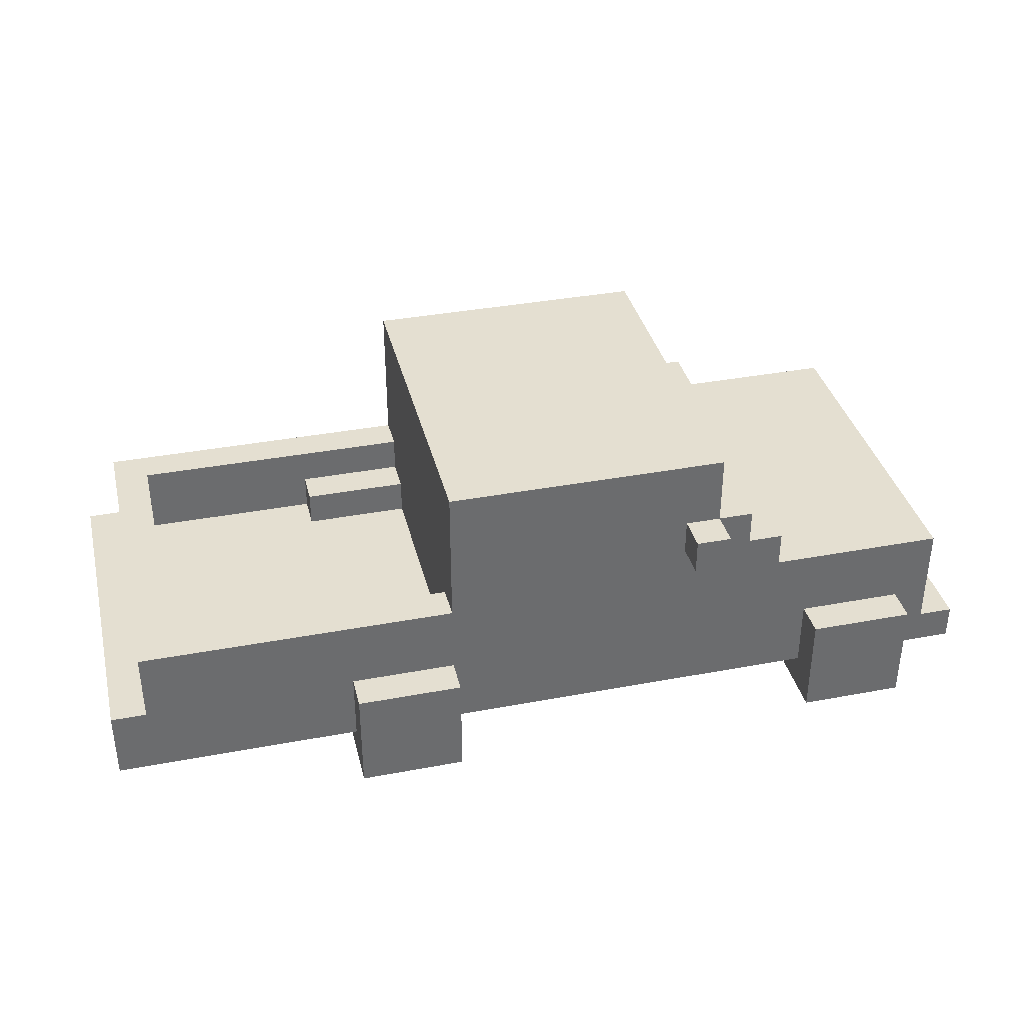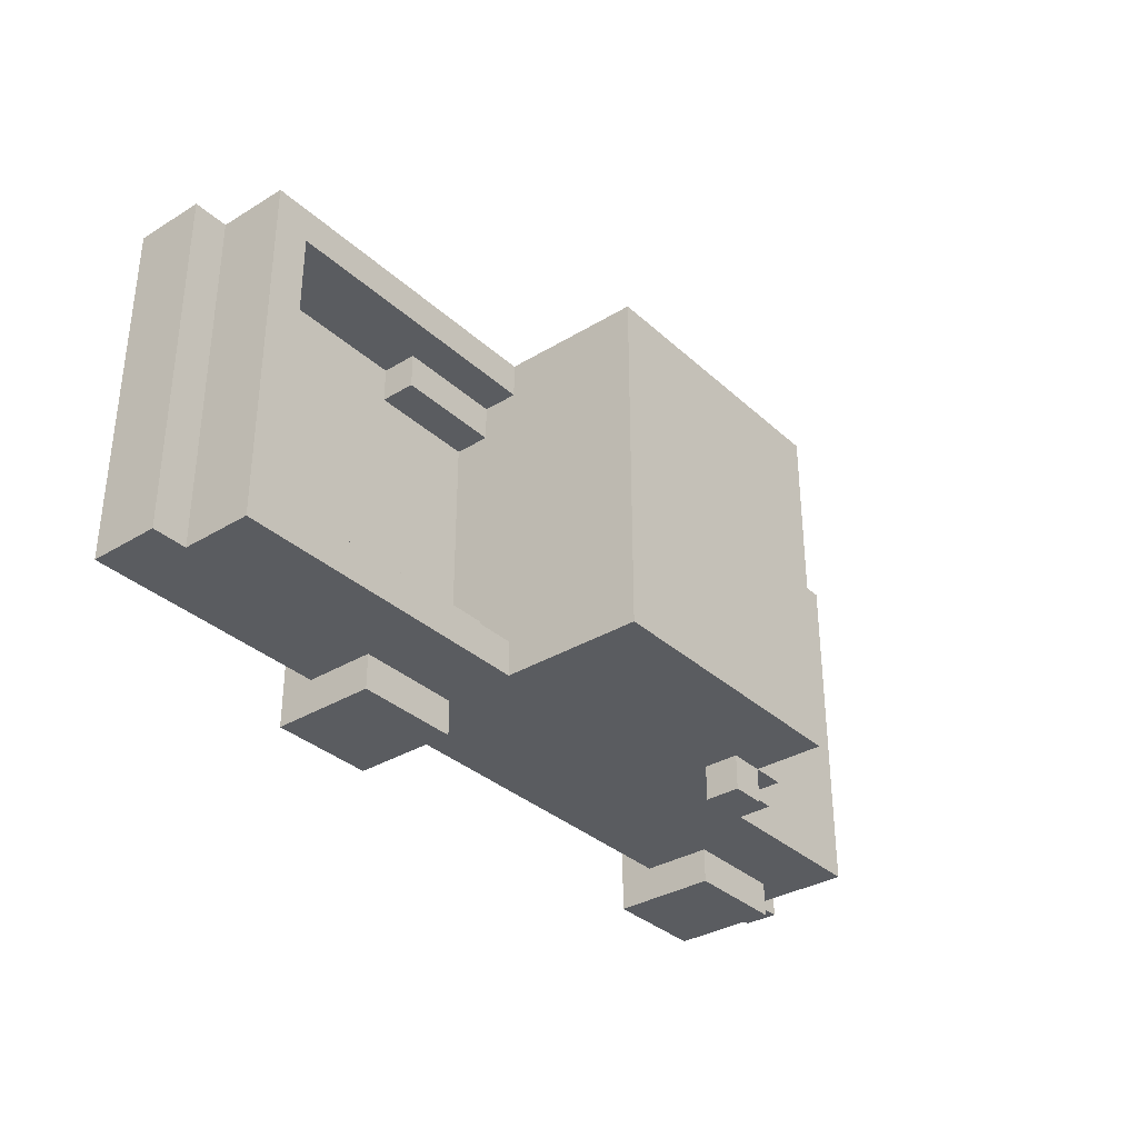
<metadata>
{"format":"obj","ext":"obj","renderer":"f3d","projection":"perspective","resolution":1024,"background":"white","views":[{"elev":36.7,"azim":166.3,"up":"+Y"},{"elev":-33.9,"azim":129.4,"up":"+Z"}]}
</metadata>
<code>
g Voiture_04
v -13 1 5
v -13 1 -5
v -13 2 5
v -13 2 -5
v -12 2 5
v -12 2 3
v -12 2 2
v -12 2 -2
v -12 2 -3
v -12 2 -5
v -12 3 2
v -12 3 -2
v -12 4 5
v -12 4 3
v -12 4 -3
v -12 4 -5
v -12 5 5
v -12 5 3
v -12 5 -3
v -12 5 -5
v -11 0 6
v -11 0 4
v -11 0 -4
v -11 0 -6
v -11 1 5
v -11 1 4
v -11 1 -4
v -11 1 -5
v -11 2 5
v -11 2 -5
v -11 3 6
v -11 3 5
v -11 3 -5
v -11 3 -6
v -8 1 4
v -8 1 -4
v -8 3 4
v -8 3 -4
v -7 5 5
v -7 5 4
v -7 5 2
v -7 5 1
v -7 5 -2
v -7 5 -3
v -7 5 -4
v -7 5 -5
v -7 6 5
v -7 6 4
v -7 6 2
v -7 6 1
v -7 6 -2
v -7 6 -3
v -7 6 -4
v -7 6 -5
v -6 6 5
v -6 6 4
v -6 6 2
v -6 6 1
v -6 6 -2
v -6 6 -3
v -6 6 -4
v -6 6 -5
v -6 7 5
v -6 7 4
v -6 7 -4
v -6 7 -5
v -5 6 6
v -5 6 5
v -5 6 -5
v -5 6 -6
v -5 7 6
v -5 7 5
v -5 7 4
v -5 7 -1
v -5 7 -2
v -5 7 -4
v -5 7 -5
v -5 7 -6
v -5 8 4
v -5 8 -1
v -5 8 -2
v -5 8 -4
v -5 9 5
v -5 9 -5
v -3 5 1
v -3 5 -0
v -3 6 1
v -3 6 -0
v -1 4 4
v -1 4 -4
v -1 5 4
v -1 5 -4
v 1 5 4
v 1 5 1
v 1 5 -4
v 1 6 4
v 1 6 1
v 1 6 -4
v 2 6 4
v 2 6 1
v 2 6 -4
v 2 8 4
v 2 8 -4
v 3 0 6
v 3 0 4
v 3 0 -4
v 3 0 -6
v 3 1 5
v 3 1 4
v 3 1 -4
v 3 1 -5
v 3 2 5
v 3 2 -5
v 3 3 6
v 3 3 5
v 3 3 -5
v 3 3 -6
v 6 1 4
v 6 1 -4
v 6 2 4
v 6 2 -4
v 11 3 4
v 11 3 -4
v 11 5 4
v 11 5 -4
v -11 1 4
v -11 1 -4
v -11 2 4
v -11 2 3
v -11 2 2
v -11 2 -2
v -11 2 -3
v -11 2 -4
v -11 3 4
v -11 3 3
v -11 3 2
v -11 3 -2
v -11 3 -3
v -11 3 -4
v -8 0 6
v -8 0 4
v -8 0 -4
v -8 0 -6
v -8 1 5
v -8 1 4
v -8 1 -4
v -8 1 -5
v -8 2 5
v -8 2 -5
v -8 3 6
v -8 3 5
v -8 3 -5
v -8 3 -6
v -6 5 4
v -6 5 2
v -6 5 1
v -6 5 -2
v -6 5 -3
v -6 5 -4
v -6 6 4
v -6 6 2
v -6 6 1
v -6 6 -2
v -6 6 -3
v -6 6 -4
v -5 4 4
v -5 4 1
v -5 4 -1
v -5 4 -4
v -5 5 4
v -5 5 1
v -5 5 -1
v -5 5 -4
v -5 6 4
v -5 6 -4
v -5 7 4
v -5 7 -1
v -5 7 -2
v -5 7 -4
v -4 6 6
v -4 6 5
v -4 6 -5
v -4 6 -6
v -4 7 6
v -4 7 5
v -4 7 4
v -4 7 -1
v -4 7 -2
v -4 7 -4
v -4 7 -5
v -4 7 -6
v -4 8 4
v -4 8 -1
v -4 8 -2
v -4 8 -4
v -2 4 1
v -2 4 -1
v -2 5 -0
v -2 5 -1
v -2 6 1
v -2 6 -0
v 3 1 4
v 3 1 -4
v 3 2 4
v 3 2 -4
v 3 3 3
v 3 3 -3
v 3 4 4
v 3 4 3
v 3 4 -3
v 3 4 -4
v 3 5 5
v 3 5 4
v 3 5 -4
v 3 5 -5
v 3 6 4
v 3 6 -4
v 3 8 4
v 3 8 -4
v 3 9 5
v 3 9 -5
v 6 0 6
v 6 0 4
v 6 0 -4
v 6 0 -6
v 6 1 5
v 6 1 4
v 6 1 -4
v 6 1 -5
v 6 2 5
v 6 2 -5
v 6 3 6
v 6 3 5
v 6 3 4
v 6 3 3
v 6 3 -3
v 6 3 -4
v 6 3 -5
v 6 3 -6
v 6 4 4
v 6 4 3
v 6 4 -3
v 6 4 -4
v 12 3 5
v 12 3 4
v 12 3 -4
v 12 3 -5
v 12 5 5
v 12 5 -5
v 13 1 5
v 13 1 -5
v 13 2 5
v 13 2 4
v 13 2 -4
v 13 2 -5
v 13 3 5
v 13 3 4
v 13 3 -4
v 13 3 -5
v -11 0 6
v -11 3 6
v -10 1 6
v -10 2 6
v -9 1 6
v -9 2 6
v -8 0 6
v -8 3 6
v -5 6 6
v -5 7 6
v -4 6 6
v -4 7 6
v 3 0 6
v 3 3 6
v 4 1 6
v 4 2 6
v 5 1 6
v 5 2 6
v 6 0 6
v 6 3 6
v -13 1 5
v -13 2 5
v -12 2 5
v -12 4 5
v -12 5 5
v -11 1 5
v -11 2 5
v -11 3 5
v -11 4 5
v -11 5 5
v -8 1 5
v -8 2 5
v -8 3 5
v -8 4 5
v -7 5 5
v -7 6 5
v -6 6 5
v -6 7 5
v -5 2 5
v -5 6 5
v -5 7 5
v -5 9 5
v -4 2 5
v -4 6 5
v -4 7 5
v -4 8 5
v 1 6 5
v 1 8 5
v 3 1 5
v 3 2 5
v 3 3 5
v 3 4 5
v 3 5 5
v 3 9 5
v 6 1 5
v 6 2 5
v 6 3 5
v 6 4 5
v 12 2 5
v 12 3 5
v 12 5 5
v 13 1 5
v 13 2 5
v 13 3 5
v -5 4 1
v -5 5 1
v -3 5 1
v -3 6 1
v -2 4 1
v -2 6 1
v 3 3 -3
v 3 4 -3
v 6 3 -3
v 6 4 -3
v -11 0 -4
v -11 1 -4
v -11 2 -4
v -11 3 -4
v -10 1 -4
v -10 2 -4
v -8 0 -4
v -8 1 -4
v -8 3 -4
v -6 5 -4
v -6 6 -4
v -5 4 -4
v -5 5 -4
v -5 6 -4
v -5 7 -4
v -4 4 -4
v -4 6 -4
v -4 7 -4
v -4 8 -4
v -1 4 -4
v -1 5 -4
v 1 5 -4
v 1 6 -4
v 1 8 -4
v 2 6 -4
v 2 8 -4
v 3 0 -4
v 3 1 -4
v 3 2 -4
v 3 4 -4
v 3 5 -4
v 6 0 -4
v 6 1 -4
v 6 2 -4
v 6 3 -4
v 6 4 -4
v 11 3 -4
v 11 5 -4
v -11 0 4
v -11 1 4
v -11 2 4
v -11 3 4
v -8 0 4
v -8 1 4
v -8 3 4
v -6 5 4
v -6 6 4
v -5 4 4
v -5 5 4
v -5 6 4
v -5 7 4
v -4 4 4
v -4 6 4
v -4 7 4
v -4 8 4
v -1 4 4
v -1 5 4
v 1 5 4
v 1 6 4
v 1 8 4
v 2 6 4
v 2 8 4
v 3 0 4
v 3 1 4
v 3 2 4
v 3 4 4
v 3 5 4
v 6 0 4
v 6 1 4
v 6 2 4
v 6 3 4
v 6 4 4
v 11 3 4
v 11 5 4
v 3 3 3
v 3 4 3
v 6 3 3
v 6 4 3
v -3 5 -0
v -3 6 -0
v -2 5 -0
v -2 6 -0
v -5 4 -1
v -5 5 -1
v -2 4 -1
v -2 5 -1
v -13 1 -5
v -13 2 -5
v -12 2 -5
v -12 4 -5
v -12 5 -5
v -11 1 -5
v -11 2 -5
v -11 3 -5
v -11 4 -5
v -11 5 -5
v -8 1 -5
v -8 2 -5
v -8 3 -5
v -8 4 -5
v -7 5 -5
v -7 6 -5
v -6 6 -5
v -6 7 -5
v -5 2 -5
v -5 6 -5
v -5 7 -5
v -5 9 -5
v -4 2 -5
v -4 6 -5
v -4 7 -5
v -4 8 -5
v 1 6 -5
v 1 8 -5
v 3 1 -5
v 3 2 -5
v 3 3 -5
v 3 4 -5
v 3 5 -5
v 3 9 -5
v 6 1 -5
v 6 2 -5
v 6 3 -5
v 6 4 -5
v 12 2 -5
v 12 3 -5
v 12 5 -5
v 13 1 -5
v 13 2 -5
v 13 3 -5
v -11 0 -6
v -11 3 -6
v -10 1 -6
v -10 2 -6
v -9 1 -6
v -9 2 -6
v -8 0 -6
v -8 3 -6
v -5 6 -6
v -5 7 -6
v -4 6 -6
v -4 7 -6
v 3 0 -6
v 3 3 -6
v 4 1 -6
v 4 2 -6
v 5 1 -6
v 5 2 -6
v 6 0 -6
v 6 3 -6
v -11 0 6
v -8 0 6
v 3 0 6
v 6 0 6
v -11 0 4
v -8 0 4
v 3 0 4
v 6 0 4
v -11 0 -4
v -8 0 -4
v 3 0 -4
v 6 0 -4
v -11 0 -6
v -8 0 -6
v 3 0 -6
v 6 0 -6
v -13 1 5
v -11 1 5
v -8 1 5
v 3 1 5
v 6 1 5
v 13 1 5
v -11 1 4
v -8 1 4
v 2 1 4
v 3 1 4
v 6 1 4
v 7 1 4
v 11 1 4
v -11 1 -4
v -8 1 -4
v 2 1 -4
v 3 1 -4
v 6 1 -4
v 7 1 -4
v 11 1 -4
v -13 1 -5
v -11 1 -5
v -8 1 -5
v 3 1 -5
v 6 1 -5
v 13 1 -5
v 3 2 4
v 6 2 4
v 3 2 -4
v 6 2 -4
v -11 3 4
v -8 3 4
v -11 3 3
v -11 3 2
v -11 3 -2
v -11 3 -3
v -11 3 -4
v -8 3 -4
v -5 6 6
v -4 6 6
v -5 6 5
v -4 6 5
v -6 6 4
v -5 6 4
v -6 6 2
v -6 6 1
v -6 6 -2
v -6 6 -3
v -6 6 -4
v -5 6 -4
v -5 6 -5
v -4 6 -5
v -5 6 -6
v -4 6 -6
v -5 7 4
v -4 7 4
v -5 7 -1
v -4 7 -1
v -5 7 -2
v -4 7 -2
v -5 7 -4
v -4 7 -4
v -4 8 4
v 1 8 4
v 2 8 4
v -4 8 -1
v -4 8 -2
v -4 8 -4
v 1 8 -4
v 2 8 -4
v -13 2 5
v -12 2 5
v -12 2 3
v -12 2 2
v -12 2 -2
v -12 2 -3
v -13 2 -5
v -12 2 -5
v -11 3 6
v -8 3 6
v 3 3 6
v 6 3 6
v -11 3 5
v -8 3 5
v 3 3 5
v 6 3 5
v 12 3 5
v 13 3 5
v 6 3 4
v 11 3 4
v 12 3 4
v 13 3 4
v 3 3 3
v 6 3 3
v 3 3 -3
v 6 3 -3
v 6 3 -4
v 11 3 -4
v 12 3 -4
v 13 3 -4
v -11 3 -5
v -8 3 -5
v 3 3 -5
v 6 3 -5
v 12 3 -5
v 13 3 -5
v -11 3 -6
v -8 3 -6
v 3 3 -6
v 6 3 -6
v -5 4 4
v -4 4 4
v -1 4 4
v 3 4 4
v 6 4 4
v 3 4 3
v 6 4 3
v -5 4 1
v -2 4 1
v -5 4 -1
v -2 4 -1
v 3 4 -3
v 6 4 -3
v -5 4 -4
v -4 4 -4
v -1 4 -4
v 3 4 -4
v 6 4 -4
v -12 5 5
v -11 5 5
v -7 5 5
v 3 5 5
v 12 5 5
v -7 5 4
v -6 5 4
v -5 5 4
v -1 5 4
v 1 5 4
v 3 5 4
v 11 5 4
v -12 5 3
v -11 5 3
v -7 5 2
v -6 5 2
v -7 5 1
v -6 5 1
v -5 5 1
v -3 5 1
v 1 5 1
v -3 5 -0
v -2 5 -0
v -5 5 -1
v -2 5 -1
v -7 5 -2
v -6 5 -2
v -12 5 -3
v -11 5 -3
v -7 5 -3
v -6 5 -3
v -7 5 -4
v -6 5 -4
v -5 5 -4
v -1 5 -4
v 1 5 -4
v 3 5 -4
v 11 5 -4
v -12 5 -5
v -11 5 -5
v -7 5 -5
v 3 5 -5
v 12 5 -5
v -7 6 5
v -6 6 5
v -7 6 4
v -6 6 4
v 1 6 4
v 2 6 4
v -7 6 2
v -6 6 2
v -7 6 1
v -6 6 1
v -3 6 1
v -2 6 1
v 1 6 1
v 2 6 1
v -3 6 -0
v -2 6 -0
v -7 6 -2
v -6 6 -2
v -7 6 -3
v -6 6 -3
v -7 6 -4
v -6 6 -4
v 1 6 -4
v 2 6 -4
v -7 6 -5
v -6 6 -5
v -5 7 6
v -4 7 6
v -6 7 5
v -5 7 5
v -4 7 5
v -6 7 4
v -5 7 4
v -5 7 -1
v -5 7 -2
v -6 7 -4
v -5 7 -4
v -6 7 -5
v -5 7 -5
v -4 7 -5
v -5 7 -6
v -4 7 -6
v -5 9 5
v 3 9 5
v -5 9 -5
v 3 9 -5
f 3 2 1
f 4 2 3
f 11 7 6
f 11 8 7
f 12 9 8
f 12 8 11
f 13 6 5
f 14 11 6
f 14 6 13
f 14 12 11
f 15 9 12
f 15 12 14
f 15 10 9
f 16 10 15
f 17 14 13
f 18 15 14
f 18 14 17
f 19 16 15
f 19 15 18
f 20 16 19
f 25 22 21
f 26 22 25
f 27 24 23
f 28 24 27
f 29 25 21
f 30 24 28
f 31 29 21
f 32 29 31
f 33 24 30
f 34 24 33
f 37 36 35
f 38 36 37
f 47 40 39
f 48 41 40
f 48 40 47
f 49 42 41
f 49 41 48
f 50 43 42
f 50 42 49
f 51 44 43
f 51 43 50
f 52 45 44
f 52 44 51
f 53 46 45
f 53 45 52
f 54 46 53
f 63 56 55
f 64 57 56
f 64 56 63
f 64 58 57
f 64 61 60
f 64 60 59
f 64 59 58
f 65 62 61
f 65 61 64
f 66 62 65
f 71 68 67
f 72 68 71
f 77 70 69
f 78 70 77
f 79 73 72
f 79 74 73
f 80 75 74
f 80 74 79
f 81 76 75
f 81 75 80
f 82 77 76
f 82 76 81
f 83 80 79
f 83 81 80
f 83 82 81
f 83 79 72
f 84 77 82
f 84 82 83
f 87 86 85
f 88 86 87
f 91 90 89
f 92 90 91
f 96 94 93
f 97 95 94
f 97 94 96
f 98 95 97
f 102 100 99
f 102 101 100
f 103 101 102
f 108 105 104
f 109 105 108
f 110 107 106
f 111 107 110
f 112 108 104
f 113 107 111
f 114 112 104
f 115 112 114
f 116 107 113
f 117 107 116
f 120 119 118
f 121 119 120
f 124 123 122
f 125 123 124
f 126 127 128
f 128 127 129
f 129 127 130
f 130 127 131
f 131 127 132
f 132 127 133
f 128 129 134
f 129 130 135
f 134 129 135
f 130 131 136
f 135 130 136
f 131 132 137
f 136 131 137
f 132 133 138
f 137 132 138
f 138 133 139
f 140 141 144
f 144 141 145
f 142 143 146
f 146 143 147
f 140 144 148
f 147 143 149
f 140 148 150
f 150 148 151
f 149 143 152
f 152 143 153
f 154 155 160
f 155 156 161
f 160 155 161
f 156 157 162
f 161 156 162
f 157 158 163
f 162 157 163
f 158 159 164
f 163 158 164
f 164 159 165
f 166 167 170
f 170 167 171
f 168 169 172
f 172 169 173
f 174 175 176
f 176 175 177
f 177 175 178
f 178 175 179
f 180 181 184
f 184 181 185
f 182 183 190
f 190 183 191
f 186 187 192
f 187 188 193
f 192 187 193
f 188 189 194
f 193 188 194
f 194 189 195
f 196 197 198
f 198 197 199
f 196 198 200
f 200 198 201
f 202 203 204
f 204 203 205
f 206 207 209
f 209 207 210
f 208 209 213
f 210 211 213
f 209 210 213
f 213 211 214
f 213 214 216
f 214 215 216
f 212 213 216
f 216 215 217
f 212 216 218
f 216 217 218
f 217 215 219
f 218 217 219
f 212 218 220
f 218 219 220
f 219 215 221
f 220 219 221
f 222 223 226
f 226 223 227
f 224 225 228
f 228 225 229
f 222 226 230
f 229 225 231
f 222 230 232
f 232 230 233
f 231 225 238
f 238 225 239
f 234 235 240
f 240 235 241
f 236 237 242
f 242 237 243
f 244 245 248
f 246 247 248
f 245 246 248
f 248 247 249
f 250 251 252
f 252 251 253
f 253 251 254
f 254 251 255
f 252 253 256
f 253 254 257
f 256 253 257
f 254 255 258
f 257 254 258
f 258 255 259
f 262 261 260
f 263 261 262
f 264 262 260
f 264 263 262
f 265 261 263
f 265 263 264
f 266 264 260
f 266 265 264
f 267 261 265
f 267 265 266
f 270 269 268
f 271 269 270
f 274 273 272
f 275 273 274
f 276 274 272
f 276 275 274
f 277 273 275
f 277 275 276
f 278 276 272
f 278 277 276
f 279 273 277
f 279 277 278
f 282 281 280
f 285 282 280
f 286 283 282
f 286 282 285
f 287 283 286
f 288 284 283
f 288 283 287
f 289 284 288
f 292 288 287
f 293 289 288
f 293 288 292
f 294 292 291
f 294 289 293
f 294 293 292
f 296 295 294
f 298 294 291
f 298 297 296
f 298 296 294
f 298 291 290
f 299 297 298
f 300 297 299
f 302 298 290
f 302 299 298
f 303 299 302
f 304 301 300
f 305 301 304
f 306 303 302
f 306 304 303
f 306 305 304
f 307 301 305
f 307 305 306
f 308 302 290
f 309 306 302
f 309 302 308
f 309 307 306
f 310 307 309
f 311 307 310
f 312 307 311
f 313 301 307
f 313 307 312
f 316 311 310
f 317 312 311
f 317 311 316
f 318 316 315
f 318 315 314
f 318 317 316
f 319 317 318
f 320 312 317
f 320 317 319
f 321 318 314
f 322 319 318
f 322 318 321
f 323 319 322
f 326 325 324
f 328 326 324
f 328 327 326
f 329 327 328
f 332 331 330
f 333 331 332
f 338 335 334
f 338 336 335
f 339 337 336
f 339 336 338
f 340 338 334
f 341 339 338
f 341 338 340
f 342 337 339
f 342 339 341
f 346 344 343
f 347 344 346
f 349 346 345
f 349 347 346
f 350 348 347
f 350 347 349
f 351 348 350
f 353 350 349
f 354 350 353
f 355 350 354
f 356 352 351
f 356 350 355
f 356 351 350
f 357 352 356
f 358 357 356
f 359 357 358
f 365 361 360
f 366 362 361
f 366 361 365
f 367 362 366
f 369 364 363
f 370 369 368
f 371 364 369
f 371 369 370
f 372 373 376
f 374 375 377
f 376 373 377
f 373 374 377
f 377 375 378
f 379 380 382
f 382 380 383
f 381 382 385
f 382 383 385
f 383 384 386
f 385 383 386
f 386 384 387
f 385 386 389
f 389 386 390
f 390 386 391
f 387 388 392
f 391 386 392
f 386 387 392
f 392 388 393
f 392 393 394
f 394 393 395
f 396 397 401
f 397 398 402
f 401 397 402
f 402 398 403
f 399 400 405
f 404 405 406
f 405 400 407
f 406 405 407
f 408 409 410
f 410 409 411
f 412 413 414
f 414 413 415
f 416 417 418
f 418 417 419
f 420 421 422
f 420 422 425
f 422 423 426
f 425 422 426
f 426 423 427
f 423 424 428
f 427 423 428
f 428 424 429
f 427 428 432
f 428 429 433
f 432 428 433
f 431 432 434
f 433 429 434
f 432 433 434
f 434 435 436
f 431 434 438
f 436 437 438
f 434 436 438
f 430 431 438
f 438 437 439
f 439 437 440
f 430 438 442
f 438 439 442
f 442 439 443
f 440 441 444
f 444 441 445
f 442 443 446
f 443 444 446
f 444 445 446
f 445 441 447
f 446 445 447
f 430 442 448
f 442 446 449
f 448 442 449
f 446 447 449
f 449 447 450
f 450 447 451
f 451 447 452
f 447 441 453
f 452 447 453
f 450 451 456
f 451 452 457
f 456 451 457
f 455 456 458
f 454 455 458
f 456 457 458
f 458 457 459
f 457 452 460
f 459 457 460
f 454 458 461
f 458 459 462
f 461 458 462
f 462 459 463
f 464 465 466
f 466 465 467
f 464 466 468
f 466 467 468
f 467 465 469
f 468 467 469
f 464 468 470
f 468 469 470
f 469 465 471
f 470 469 471
f 472 473 474
f 474 473 475
f 476 477 478
f 478 477 479
f 476 478 480
f 478 479 480
f 479 477 481
f 480 479 481
f 476 480 482
f 480 481 482
f 481 477 483
f 482 481 483
f 488 485 484
f 489 485 488
f 490 487 486
f 491 487 490
f 496 493 492
f 497 493 496
f 498 495 494
f 499 495 498
f 506 501 500
f 507 503 502
f 508 503 507
f 509 503 508
f 510 505 504
f 511 505 510
f 512 505 511
f 513 506 500
f 514 508 507
f 515 509 508
f 515 508 514
f 516 509 515
f 517 511 510
f 518 512 511
f 518 511 517
f 519 505 512
f 519 512 518
f 520 513 500
f 521 513 520
f 522 516 515
f 522 515 514
f 523 516 522
f 524 518 517
f 524 519 518
f 525 505 519
f 525 519 524
f 528 527 526
f 529 527 528
f 532 531 530
f 533 531 532
f 534 531 533
f 535 531 534
f 536 531 535
f 537 531 536
f 540 539 538
f 541 539 540
f 544 543 542
f 545 543 544
f 546 543 545
f 547 543 546
f 548 543 547
f 549 543 548
f 552 551 550
f 553 551 552
f 556 555 554
f 557 555 556
f 558 557 556
f 559 557 558
f 560 559 558
f 561 559 560
f 565 563 562
f 565 564 563
f 566 564 565
f 567 564 566
f 568 564 567
f 569 564 568
f 570 571 572
f 570 572 573
f 570 573 574
f 570 574 575
f 570 575 576
f 576 575 577
f 578 579 582
f 582 579 583
f 580 581 584
f 584 581 585
f 586 587 590
f 590 587 591
f 588 589 593
f 592 593 594
f 593 589 595
f 594 593 595
f 595 589 596
f 596 589 597
f 590 591 598
f 598 591 599
f 598 599 604
f 604 599 605
f 600 601 606
f 606 601 607
f 602 603 608
f 608 603 609
f 613 614 615
f 615 614 616
f 610 611 617
f 611 612 617
f 617 612 618
f 618 612 620
f 619 620 623
f 623 620 624
f 620 612 625
f 624 620 625
f 621 622 626
f 626 622 627
f 629 630 633
f 631 632 638
f 638 632 639
f 628 629 640
f 629 633 641
f 640 629 641
f 640 641 642
f 641 633 642
f 634 635 643
f 640 642 644
f 643 635 645
f 645 635 646
f 636 637 648
f 646 647 649
f 645 646 651
f 649 650 651
f 646 649 651
f 651 650 652
f 640 644 653
f 645 651 654
f 640 653 655
f 655 653 656
f 656 653 657
f 654 651 658
f 656 657 659
f 658 651 660
f 660 651 661
f 636 648 662
f 662 648 663
f 639 632 665
f 655 656 666
f 656 659 667
f 666 656 667
f 667 659 668
f 664 665 669
f 665 632 670
f 669 665 670
f 671 672 673
f 673 672 674
f 673 674 677
f 677 674 678
f 677 678 679
f 679 678 680
f 675 676 683
f 683 676 684
f 681 682 685
f 685 682 686
f 679 680 687
f 687 680 688
f 687 688 689
f 689 688 690
f 689 690 691
f 691 690 692
f 683 684 693
f 693 684 694
f 691 692 695
f 695 692 696
f 697 698 700
f 700 698 701
f 699 700 702
f 702 700 703
f 702 703 704
f 702 704 705
f 702 705 706
f 706 705 707
f 706 707 708
f 708 707 709
f 709 710 711
f 711 710 712
f 713 714 715
f 715 714 716

</code>
